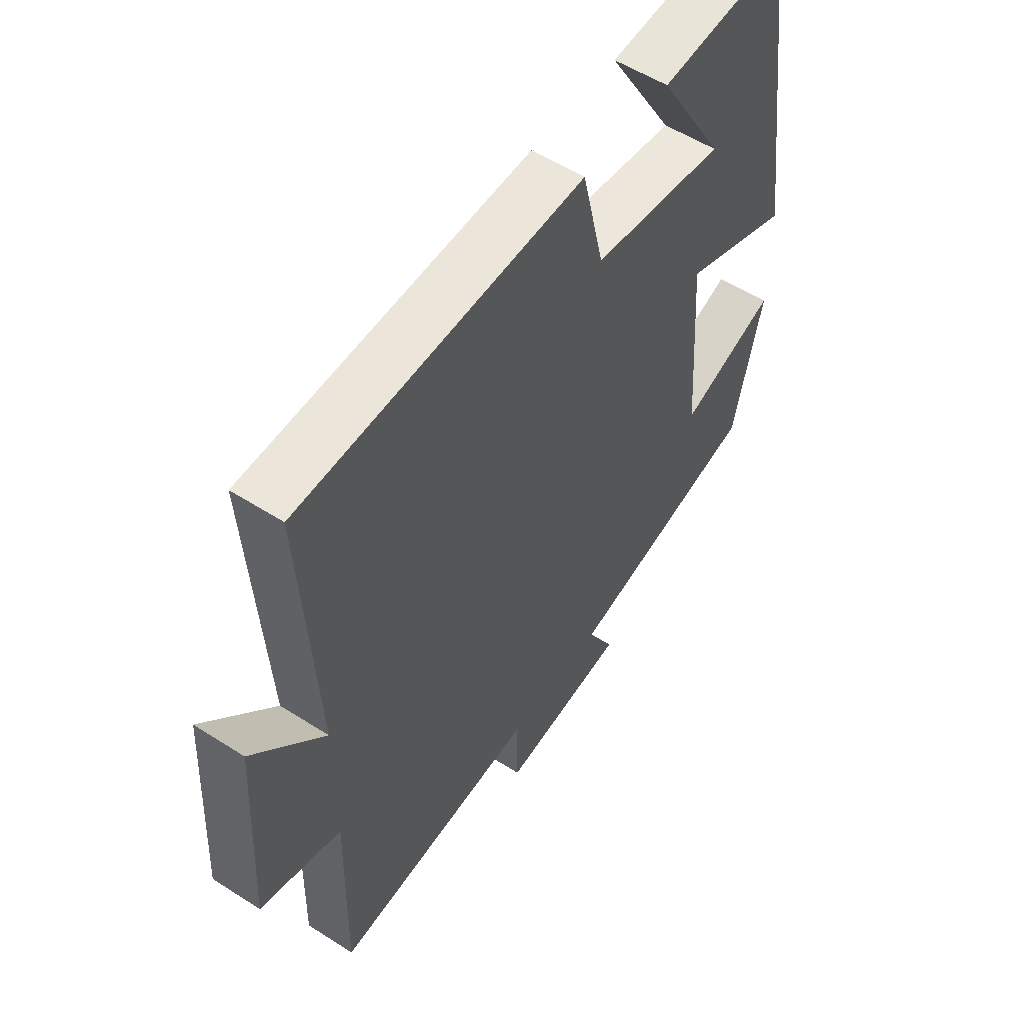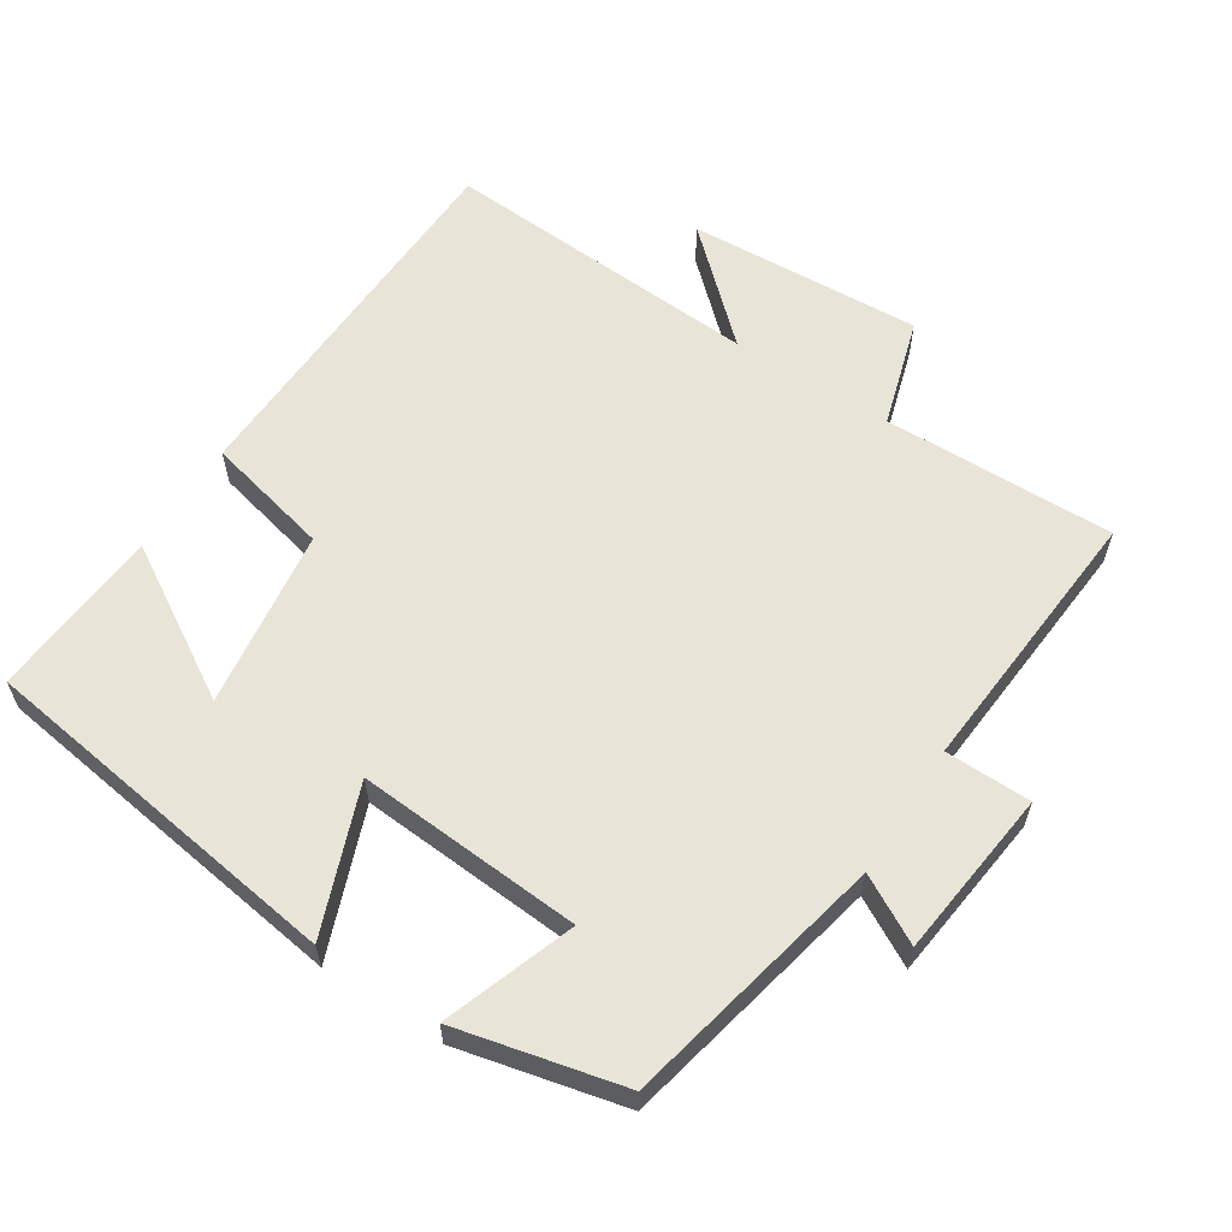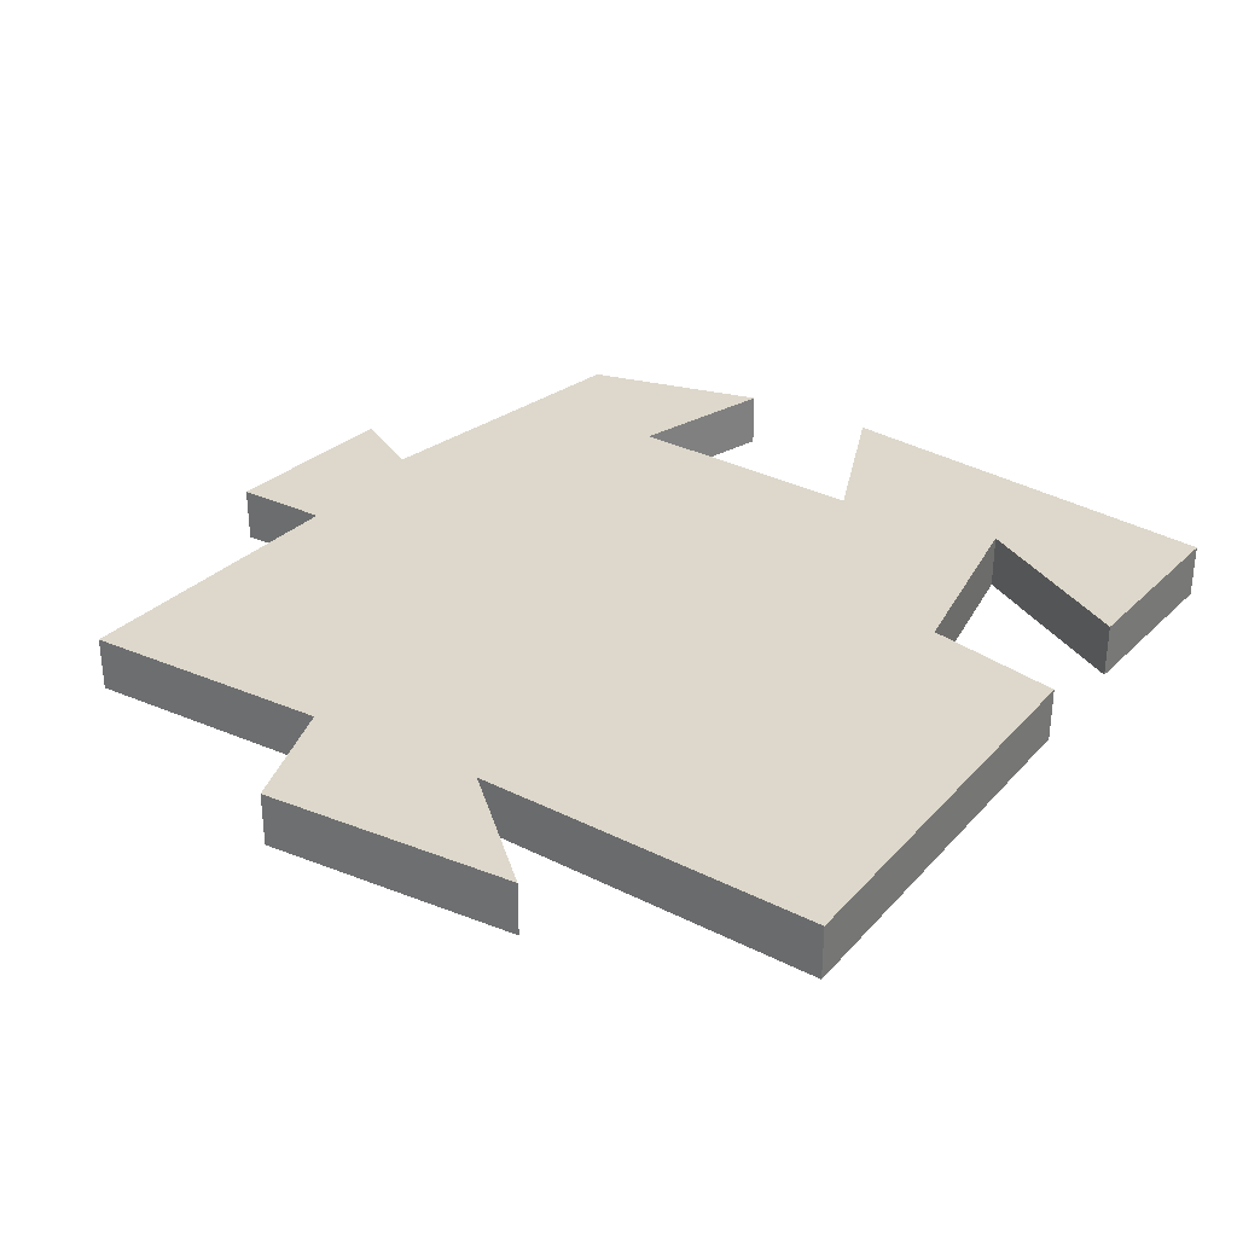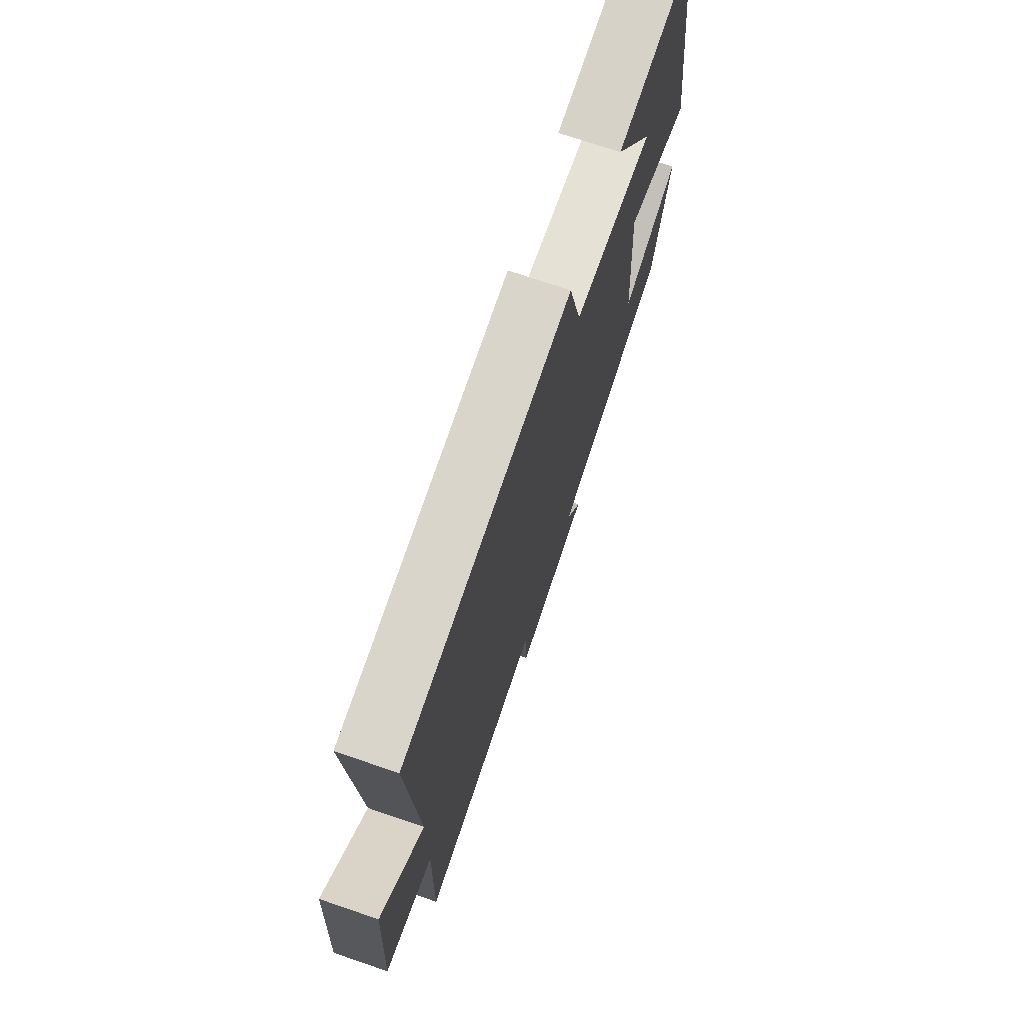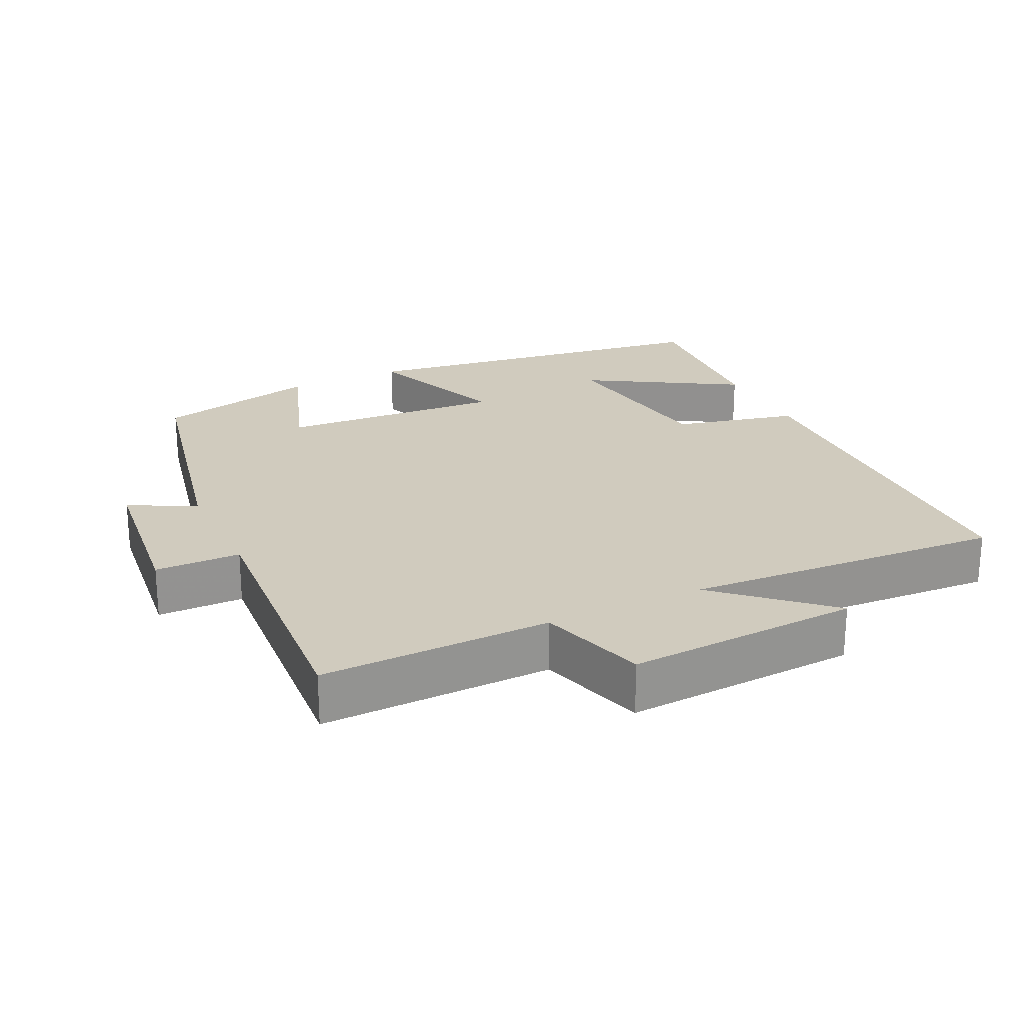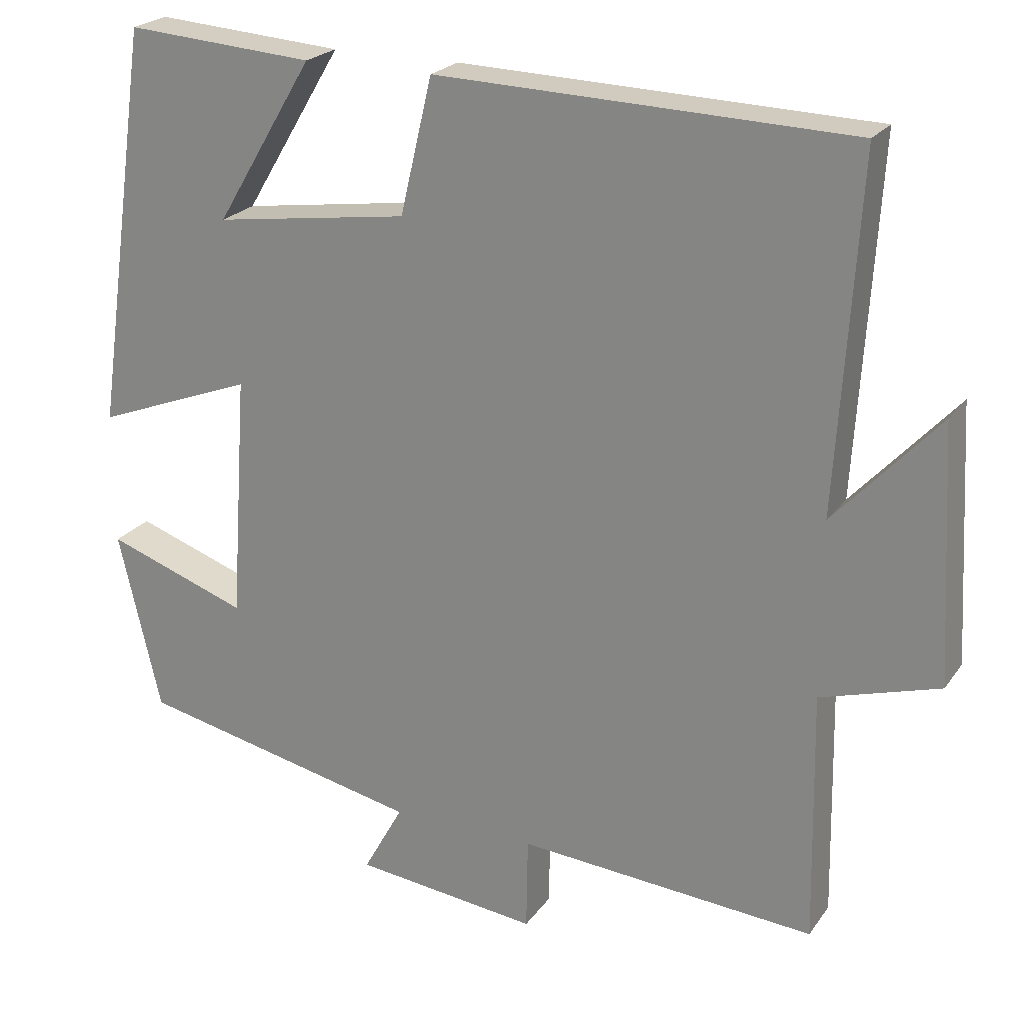
<metadata>
{"format":"obj","ext":"obj","renderer":"f3d","projection":"perspective","resolution":1024,"background":"white","views":[{"elev":54.6,"azim":-55.8,"up":"+Z"},{"elev":60.2,"azim":122.8,"up":"+Y"},{"elev":31.2,"azim":-57.7,"up":"+Y"},{"elev":72.8,"azim":-71.2,"up":"+Z"},{"elev":23.5,"azim":-115.8,"up":"+Y"},{"elev":22.6,"azim":-154.0,"up":"+Z"}]}
</metadata>
<code>
v 0.425 0.07 0.518
v 0.5 0.07 -0.008
v 0.293 0.07 0.071
v 0.315 0.07 -0.249
v 0.5 0.07 -0.184
v 0.445 0.07 -0.419
v 0.073 0.07 -0.5
v 0.125 0.07 -0.594
v -0.115 0.07 -0.622
v -0.117 0.07 -0.5
v -0.506 0.07 -0.53
v -0.5 0.07 -0.202
v -0.654 0.07 -0.156
v -0.636 0.07 0.176
v -0.5 0.07 0.028
v -0.528 0.07 0.483
v 0.012 0.07 0.5
v 0.054 0.07 0.323
v 0.308 0.07 0.287
v 0.18 0.07 0.5
v 0.425 0 0.518
v 0.5 0 -0.008
v 0.293 0 0.071
v 0.315 0 -0.249
v 0.5 0 -0.184
v 0.445 0 -0.419
v 0.073 0 -0.5
v 0.125 0 -0.594
v -0.115 0 -0.622
v -0.117 0 -0.5
v -0.506 0 -0.53
v -0.5 0 -0.202
v -0.654 0 -0.156
v -0.636 0 0.176
v -0.5 0 0.028
v -0.528 0 0.483
v 0.012 0 0.5
v 0.054 0 0.323
v 0.308 0 0.287
v 0.18 0 0.5
f 19 20 1 2
f 18 19 2 3
f 15 16 17 18
f 15 18 3 4
f 12 13 14 15
f 12 15 4
f 10 11 12 4
f 7 8 9 10
f 6 7 10
f 5 6 10
f 4 5 10
f 22 21 40 39
f 23 22 39 38
f 38 37 36 35
f 24 23 38 35
f 35 34 33 32
f 24 35 32
f 24 32 31 30
f 30 29 28 27
f 30 27 26
f 30 26 25
f 30 25 24
f 1 21 22 2
f 2 22 23 3
f 3 23 24 4
f 4 24 25 5
f 5 25 26 6
f 6 26 27 7
f 7 27 28 8
f 8 28 29 9
f 9 29 30 10
f 10 30 31 11
f 11 31 32 12
f 12 32 33 13
f 13 33 34 14
f 14 34 35 15
f 15 35 36 16
f 16 36 37 17
f 17 37 38 18
f 18 38 39 19
f 19 39 40 20
f 20 40 21 1

</code>
